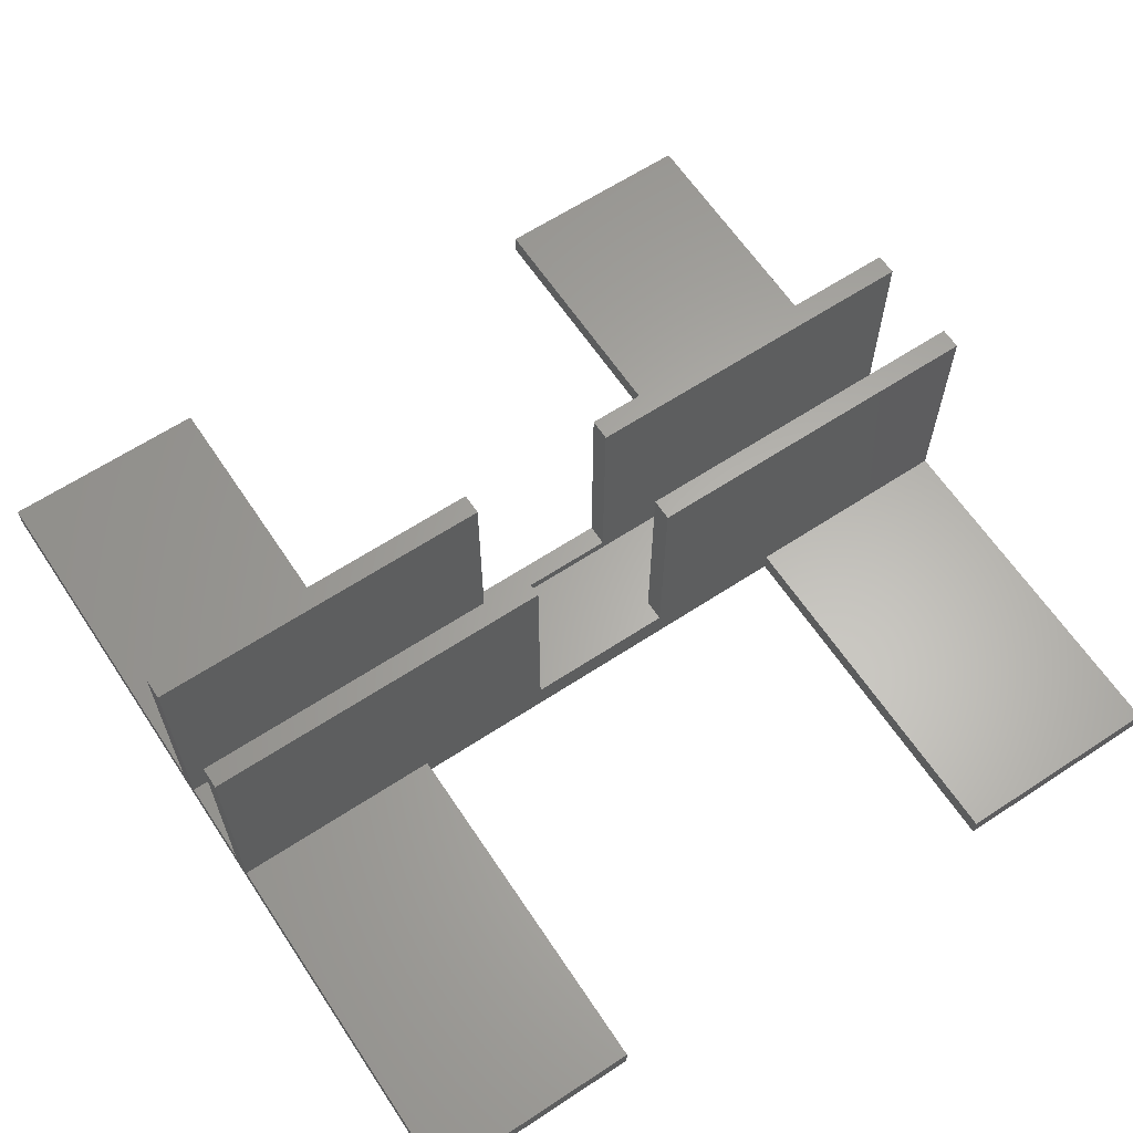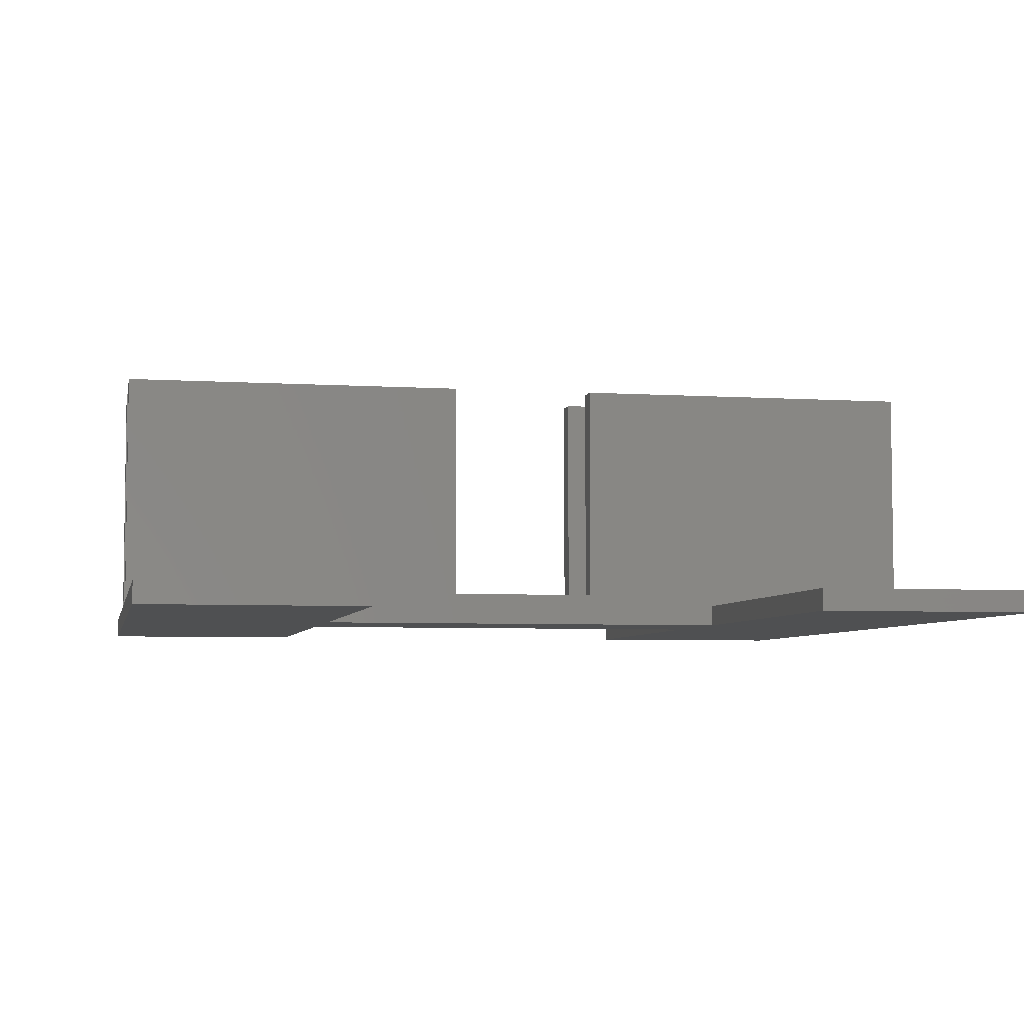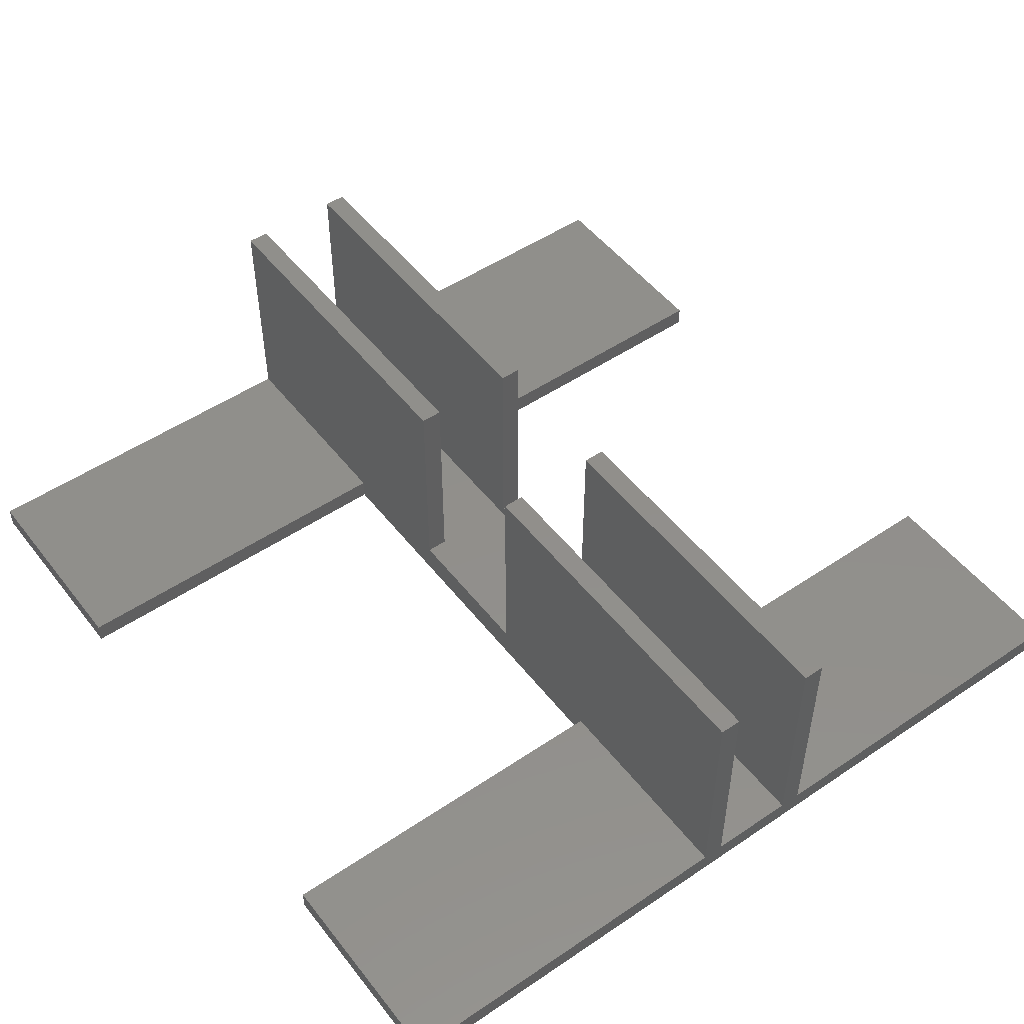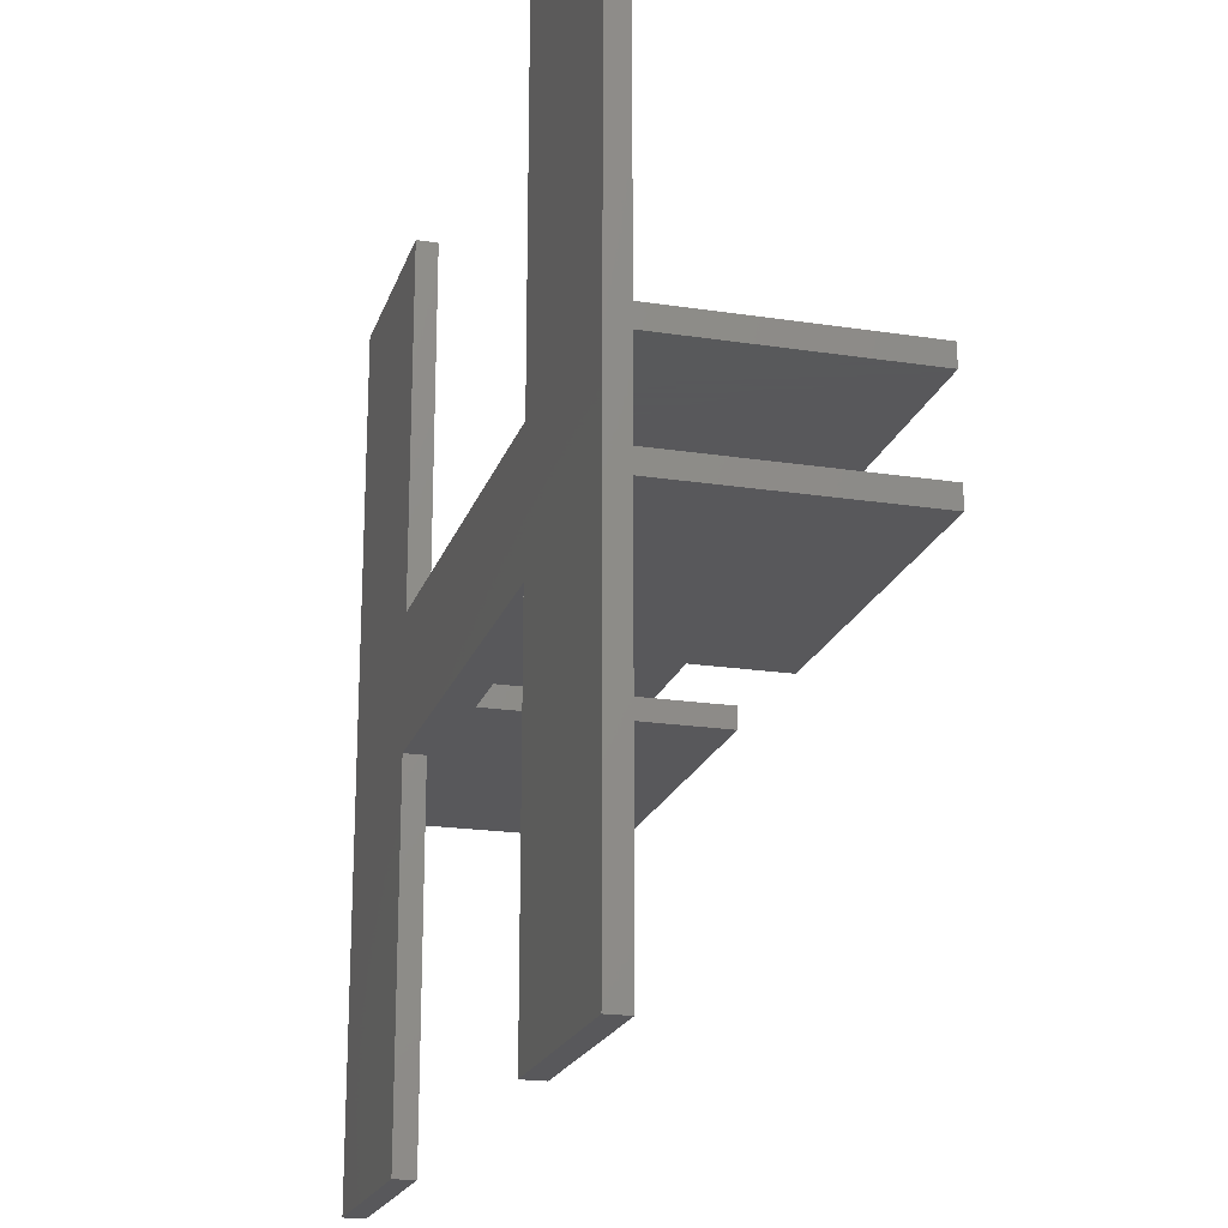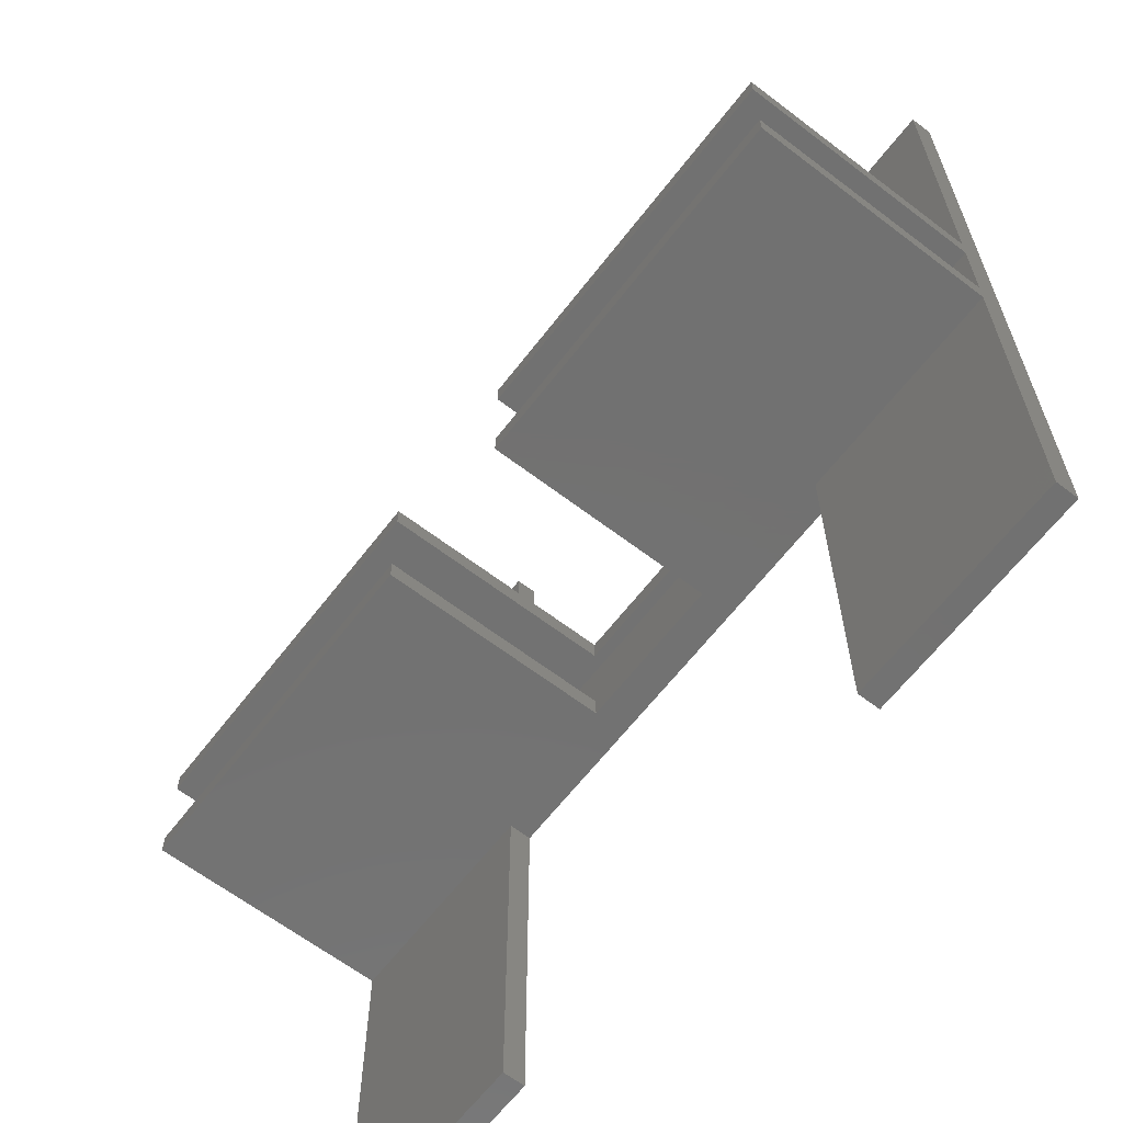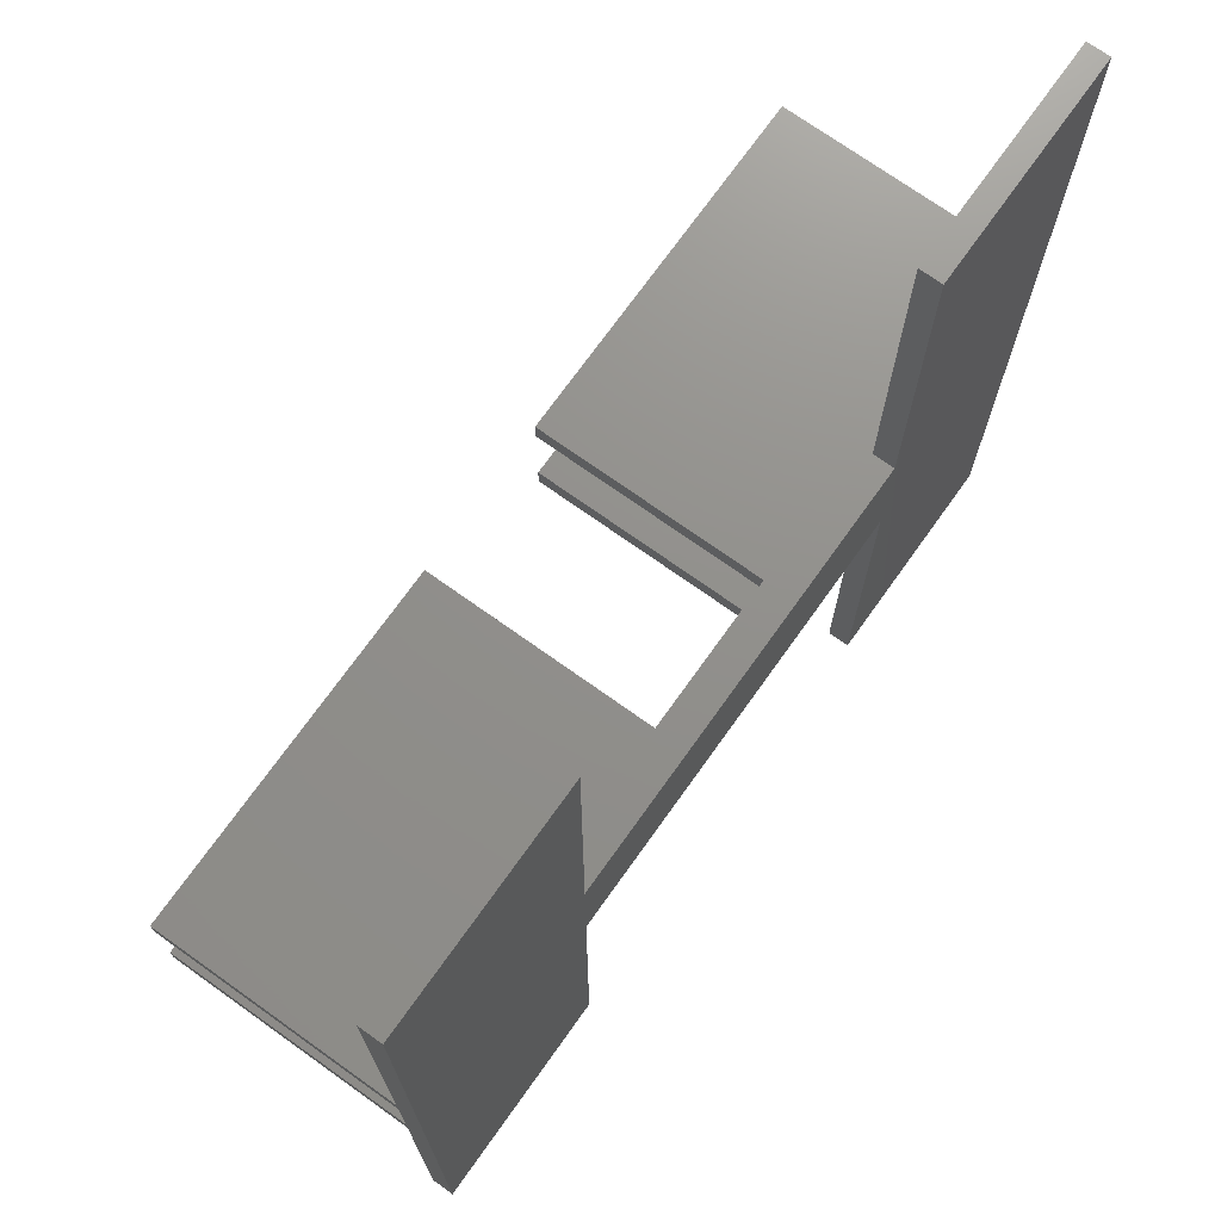
<metadata>
{"format":"stl","ext":"stl","renderer":"f3d","projection":"perspective","resolution":1024,"background":"white","views":[{"elev":63.3,"azim":146.4,"up":"+Z"},{"elev":-5.3,"azim":-11.3,"up":"+Z"},{"elev":50.4,"azim":53.5,"up":"+Z"},{"elev":-20.2,"azim":-105.7,"up":"+Y"},{"elev":-63.7,"azim":52.4,"up":"+Y"},{"elev":72.5,"azim":125.5,"up":"+Y"}]}
</metadata>
<code>
# stl→obj: 56 verts, 108 faces
v 0 40 0
v 0 23 1
v 0 40 1
v 0 22 1
v 0 23 12
v 0 18 1
v 0 17 1
v 0 18 12
v 0 0 0
v 0 0 1
v 0 22 12
v 0 17 12
v 40 18 1
v 40 22 1
v 10 0 1
v 10 17 1
v 30 17 1
v 40 0 1
v 40 17 1
v 30 0 1
v 30 40 1
v 40 23 1
v 40 40 1
v 30 23 1
v 10 23 1
v 10 40 1
v 40 18 12
v 40 17 12
v 40 23 12
v 40 22 12
v 40 40 0
v 40 0 0
v 10 17 0
v 10 0 0
v 10 23 0
v 10 40 0
v 30 23 0
v 30 17 0
v 30 0 0
v 30 40 0
v 16.5 17 12
v 16.5 17 1.5
v 23.5 17 12
v 23.5 17 1.5
v 23.5 23 12
v 23.5 23 1.5
v 16.5 23 12
v 16.5 23 1.5
v 16.5 18 12
v 23.5 18 12
v 23.5 22 12
v 16.5 22 12
v 16.5 22 1.5
v 23.5 22 1.5
v 23.5 18 1.5
v 16.5 18 1.5
f 1 2 3
f 2 4 5
f 1 4 2
f 1 6 4
f 6 7 8
f 9 6 1
f 6 9 7
f 7 9 10
f 5 4 11
f 8 7 12
f 4 13 14
f 13 4 6
f 7 15 16
f 15 7 10
f 17 18 19
f 18 17 20
f 21 22 23
f 22 21 24
f 3 25 26
f 25 3 2
f 27 28 13
f 29 30 22
f 22 31 23
f 14 22 30
f 14 31 22
f 13 31 14
f 19 13 28
f 32 13 19
f 32 19 18
f 13 32 31
f 9 33 34
f 33 9 35
f 1 35 9
f 35 1 36
f 33 37 38
f 37 33 35
f 38 32 39
f 32 38 31
f 37 31 38
f 31 37 40
f 9 15 10
f 15 9 34
f 39 18 20
f 18 39 32
f 31 21 23
f 21 31 40
f 36 3 26
f 3 36 1
f 15 33 16
f 33 15 34
f 39 17 38
f 17 39 20
f 16 41 12
f 41 16 42
f 16 12 7
f 17 43 44
f 33 42 16
f 42 33 44
f 43 17 28
f 28 17 19
f 38 44 33
f 44 38 17
f 25 36 26
f 36 25 35
f 37 21 40
f 21 37 24
f 24 45 29
f 45 24 46
f 24 29 22
f 25 47 48
f 37 46 24
f 46 37 48
f 47 25 5
f 5 25 2
f 35 48 37
f 48 35 25
f 8 41 49
f 41 8 12
f 50 28 27
f 28 50 43
f 45 30 29
f 30 45 51
f 5 52 47
f 52 5 11
f 11 53 52
f 53 4 54
f 4 53 11
f 54 30 51
f 54 14 30
f 14 54 4
f 27 55 50
f 55 13 56
f 13 55 27
f 56 8 49
f 56 6 8
f 6 56 13
f 41 56 49
f 56 41 42
f 44 50 55
f 50 44 43
f 56 44 55
f 44 56 42
f 52 48 47
f 48 52 53
f 54 45 46
f 45 54 51
f 48 54 46
f 54 48 53

</code>
